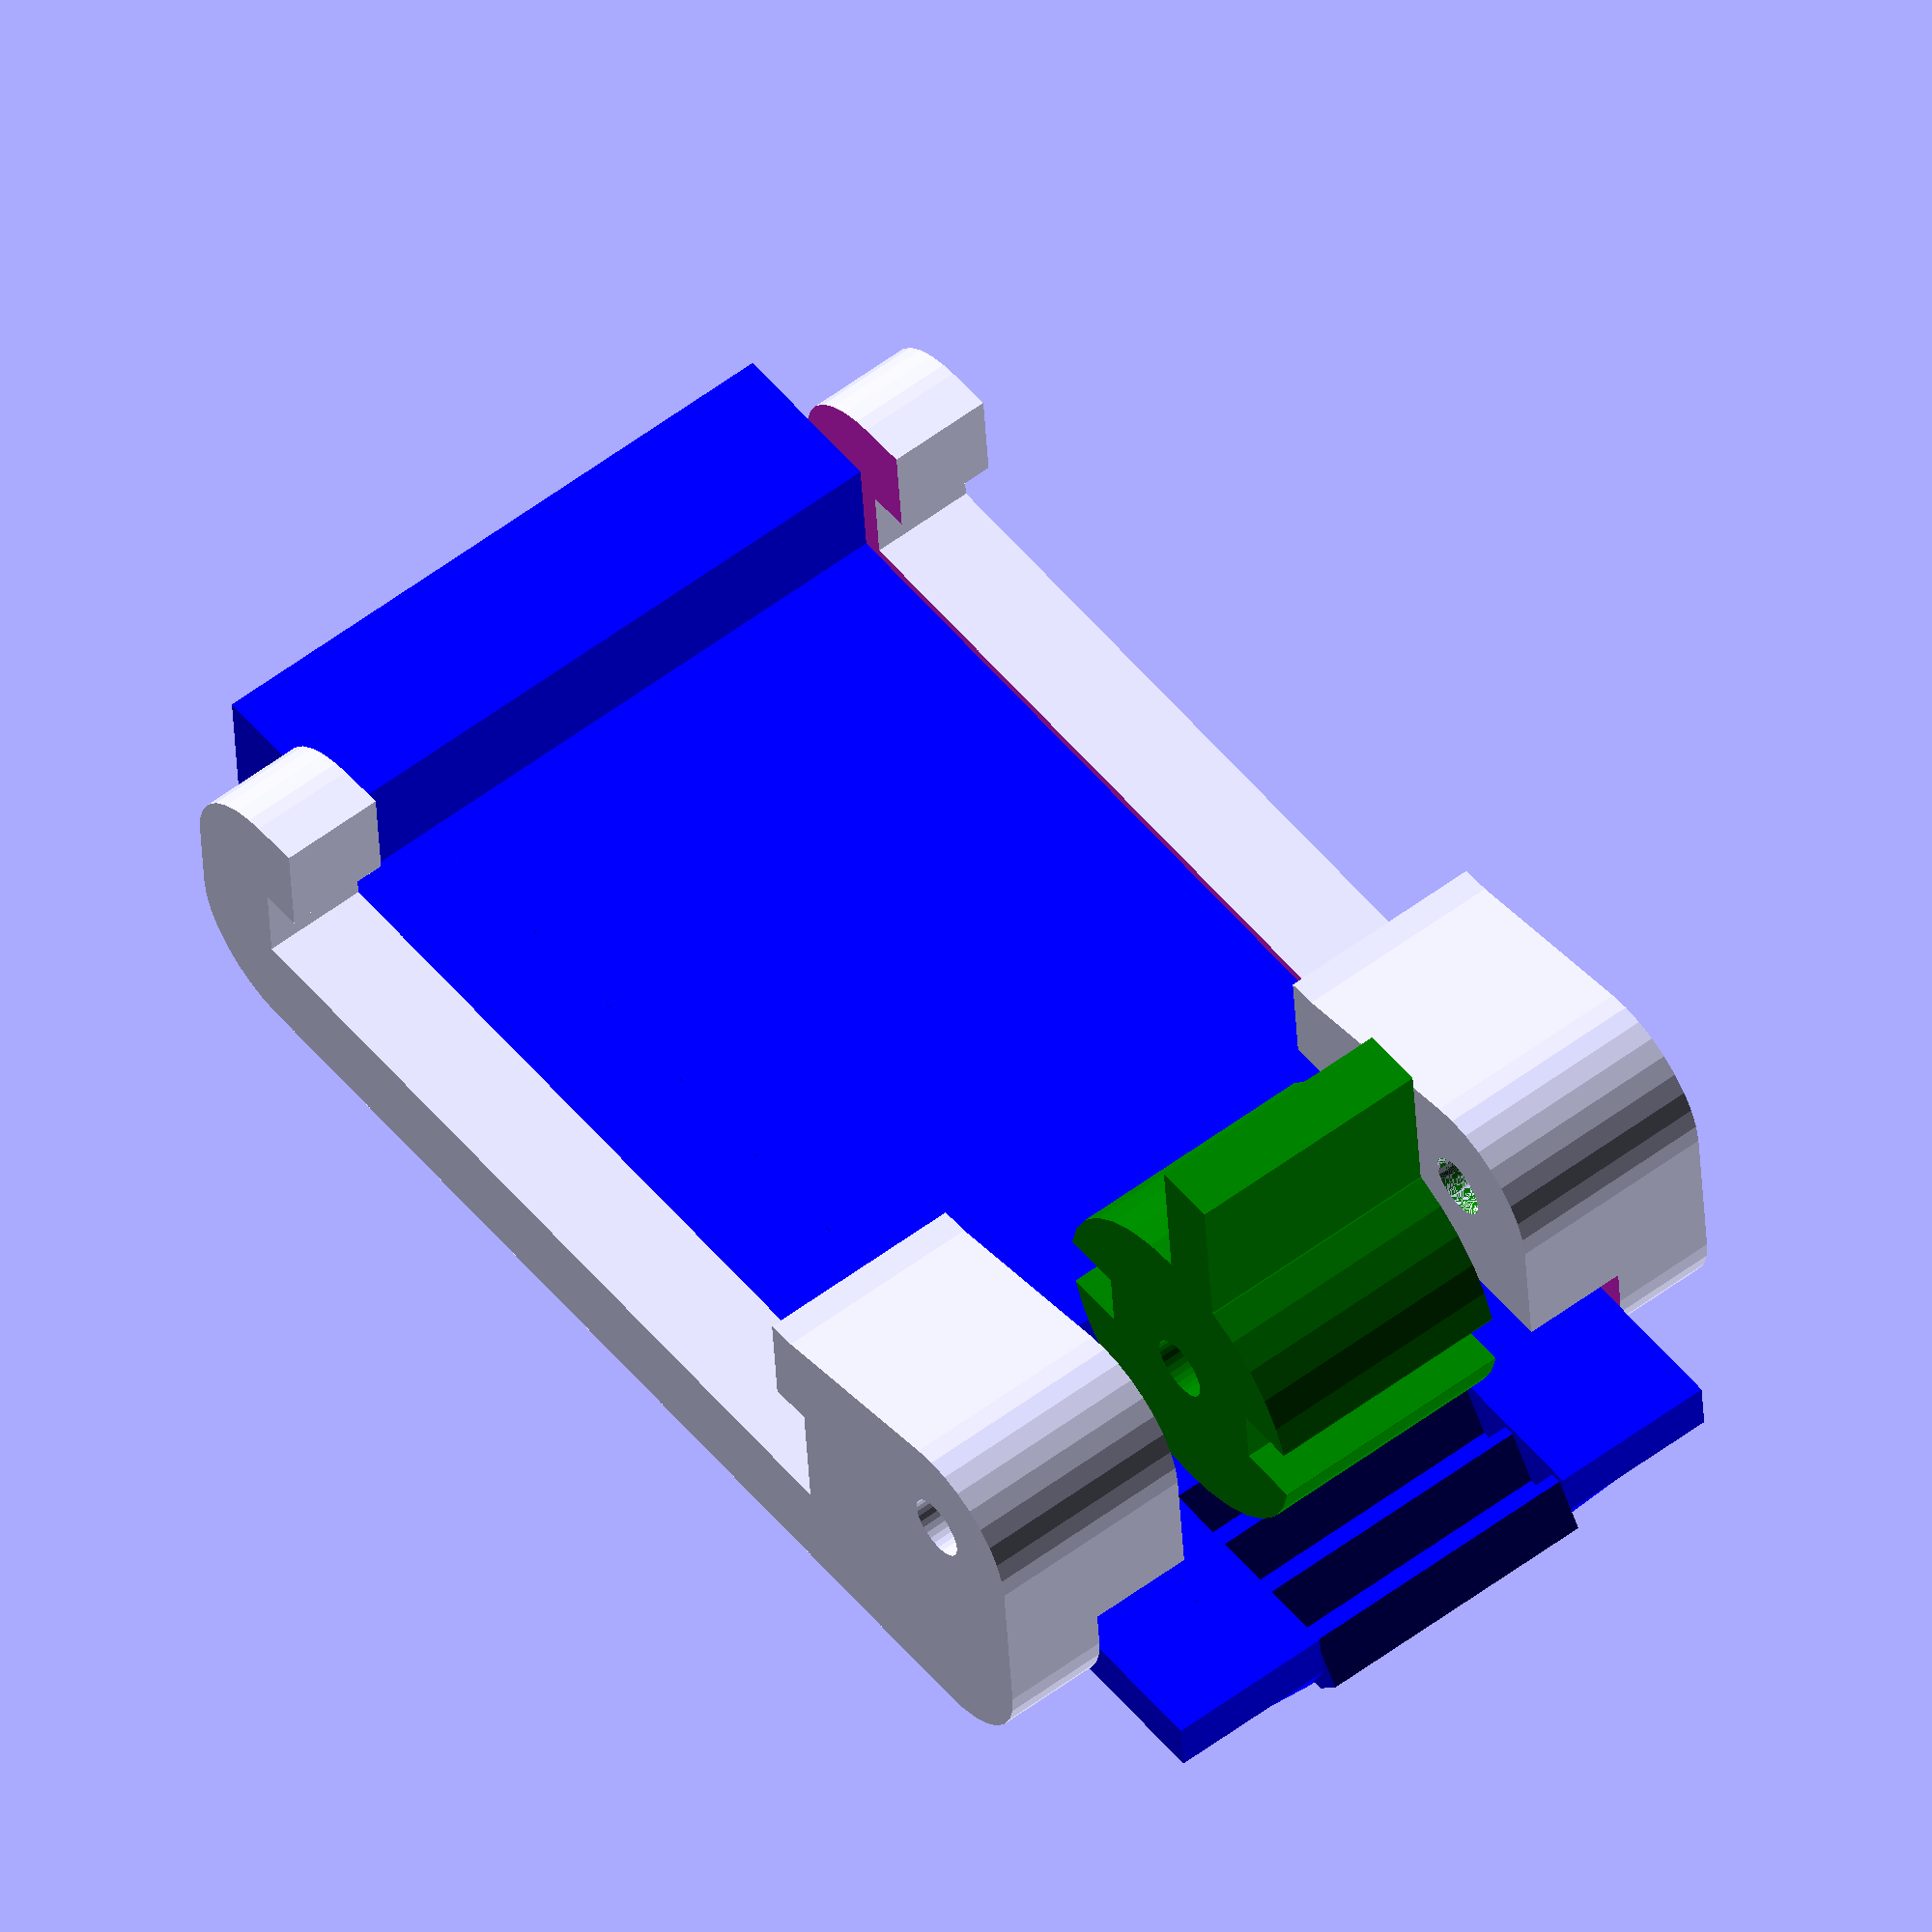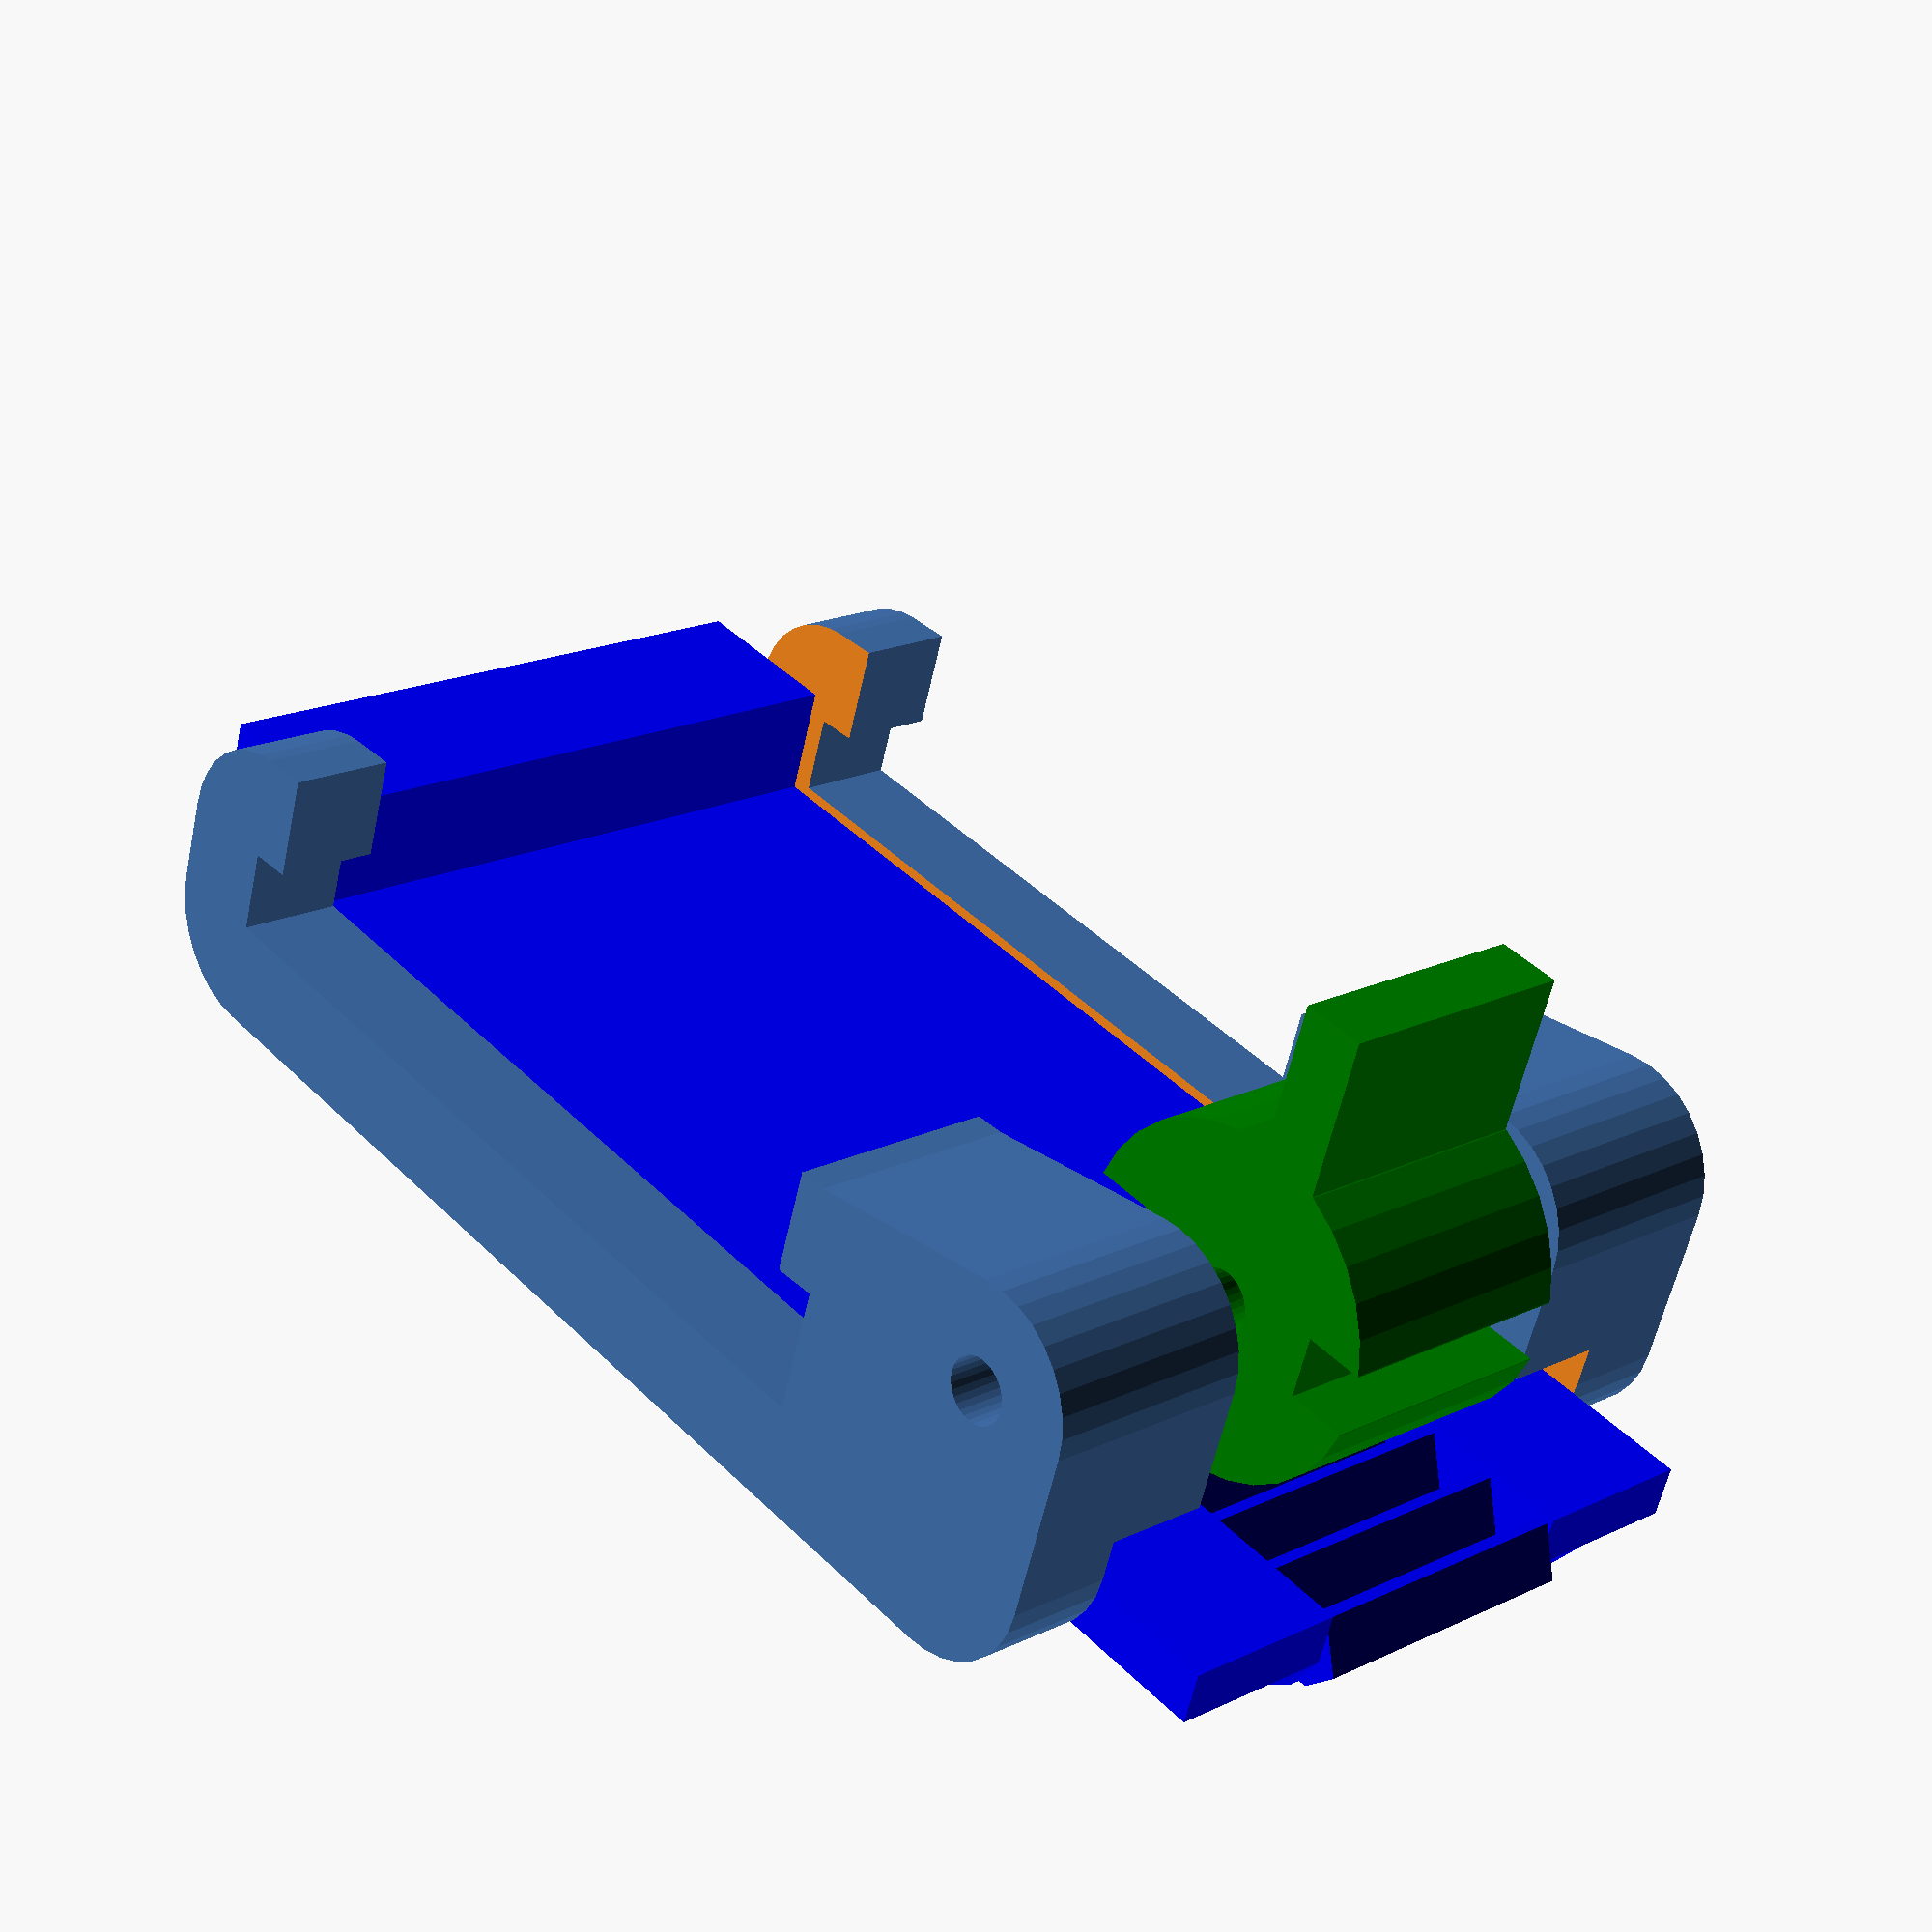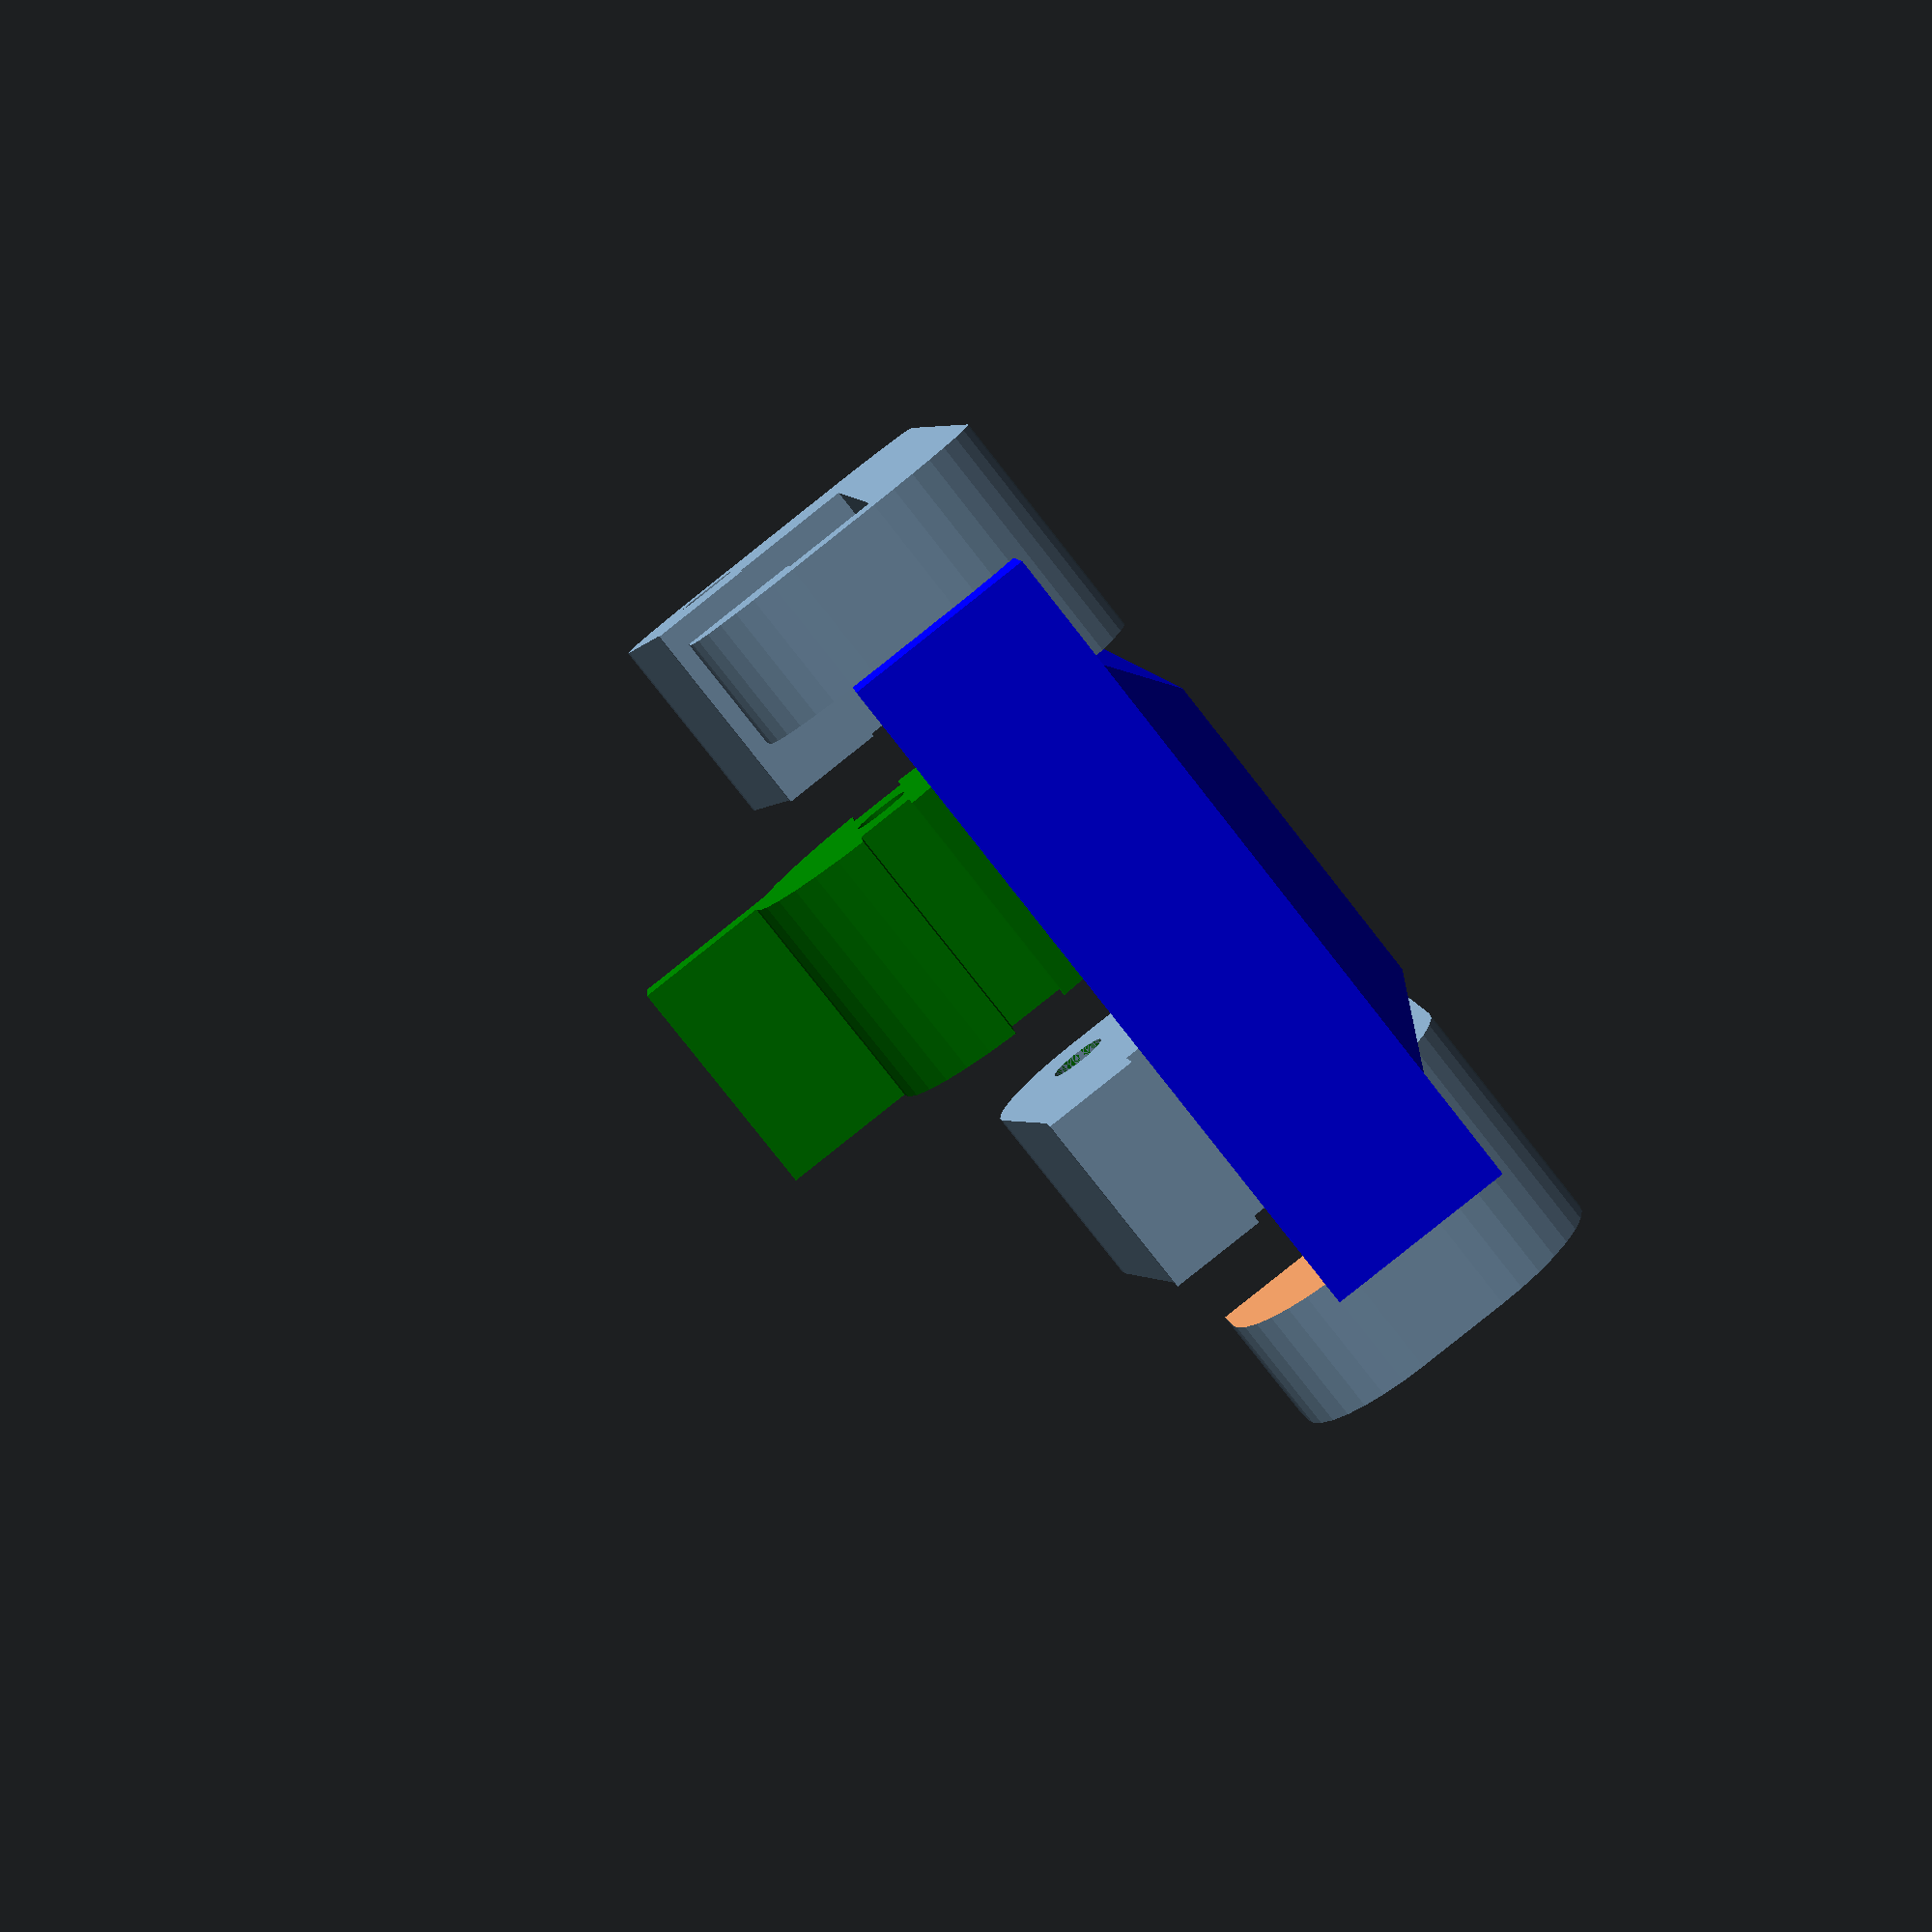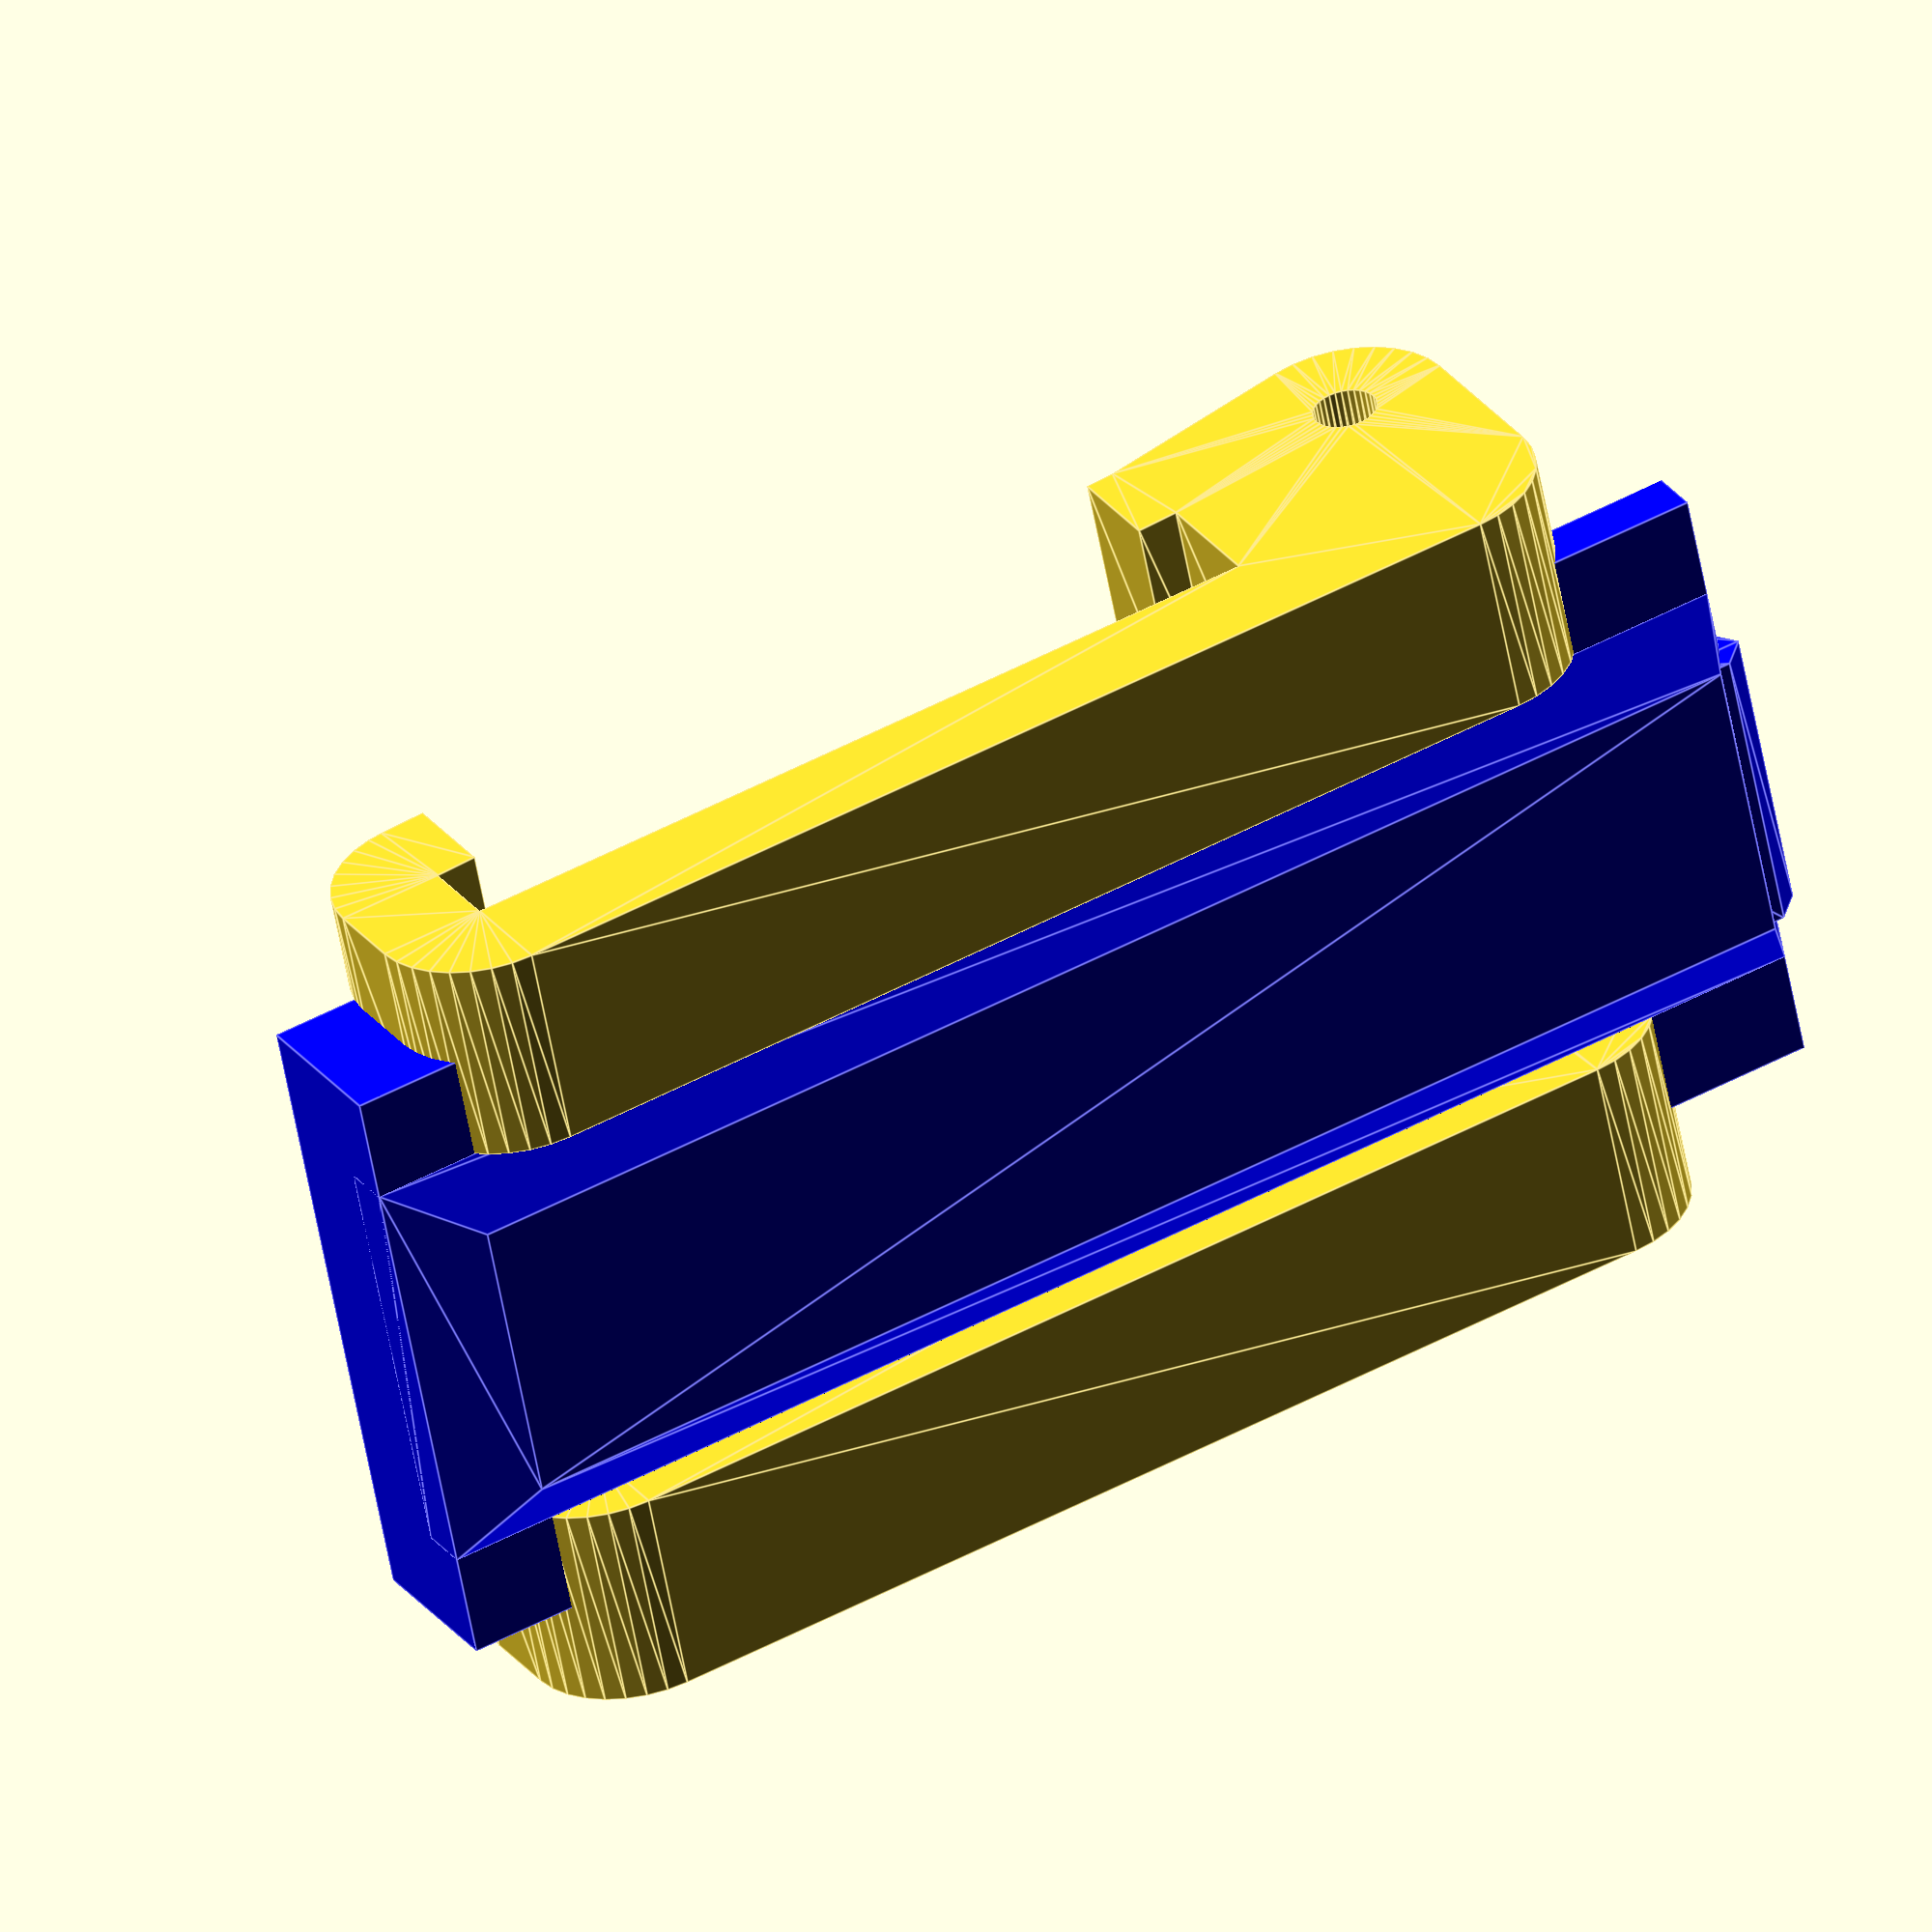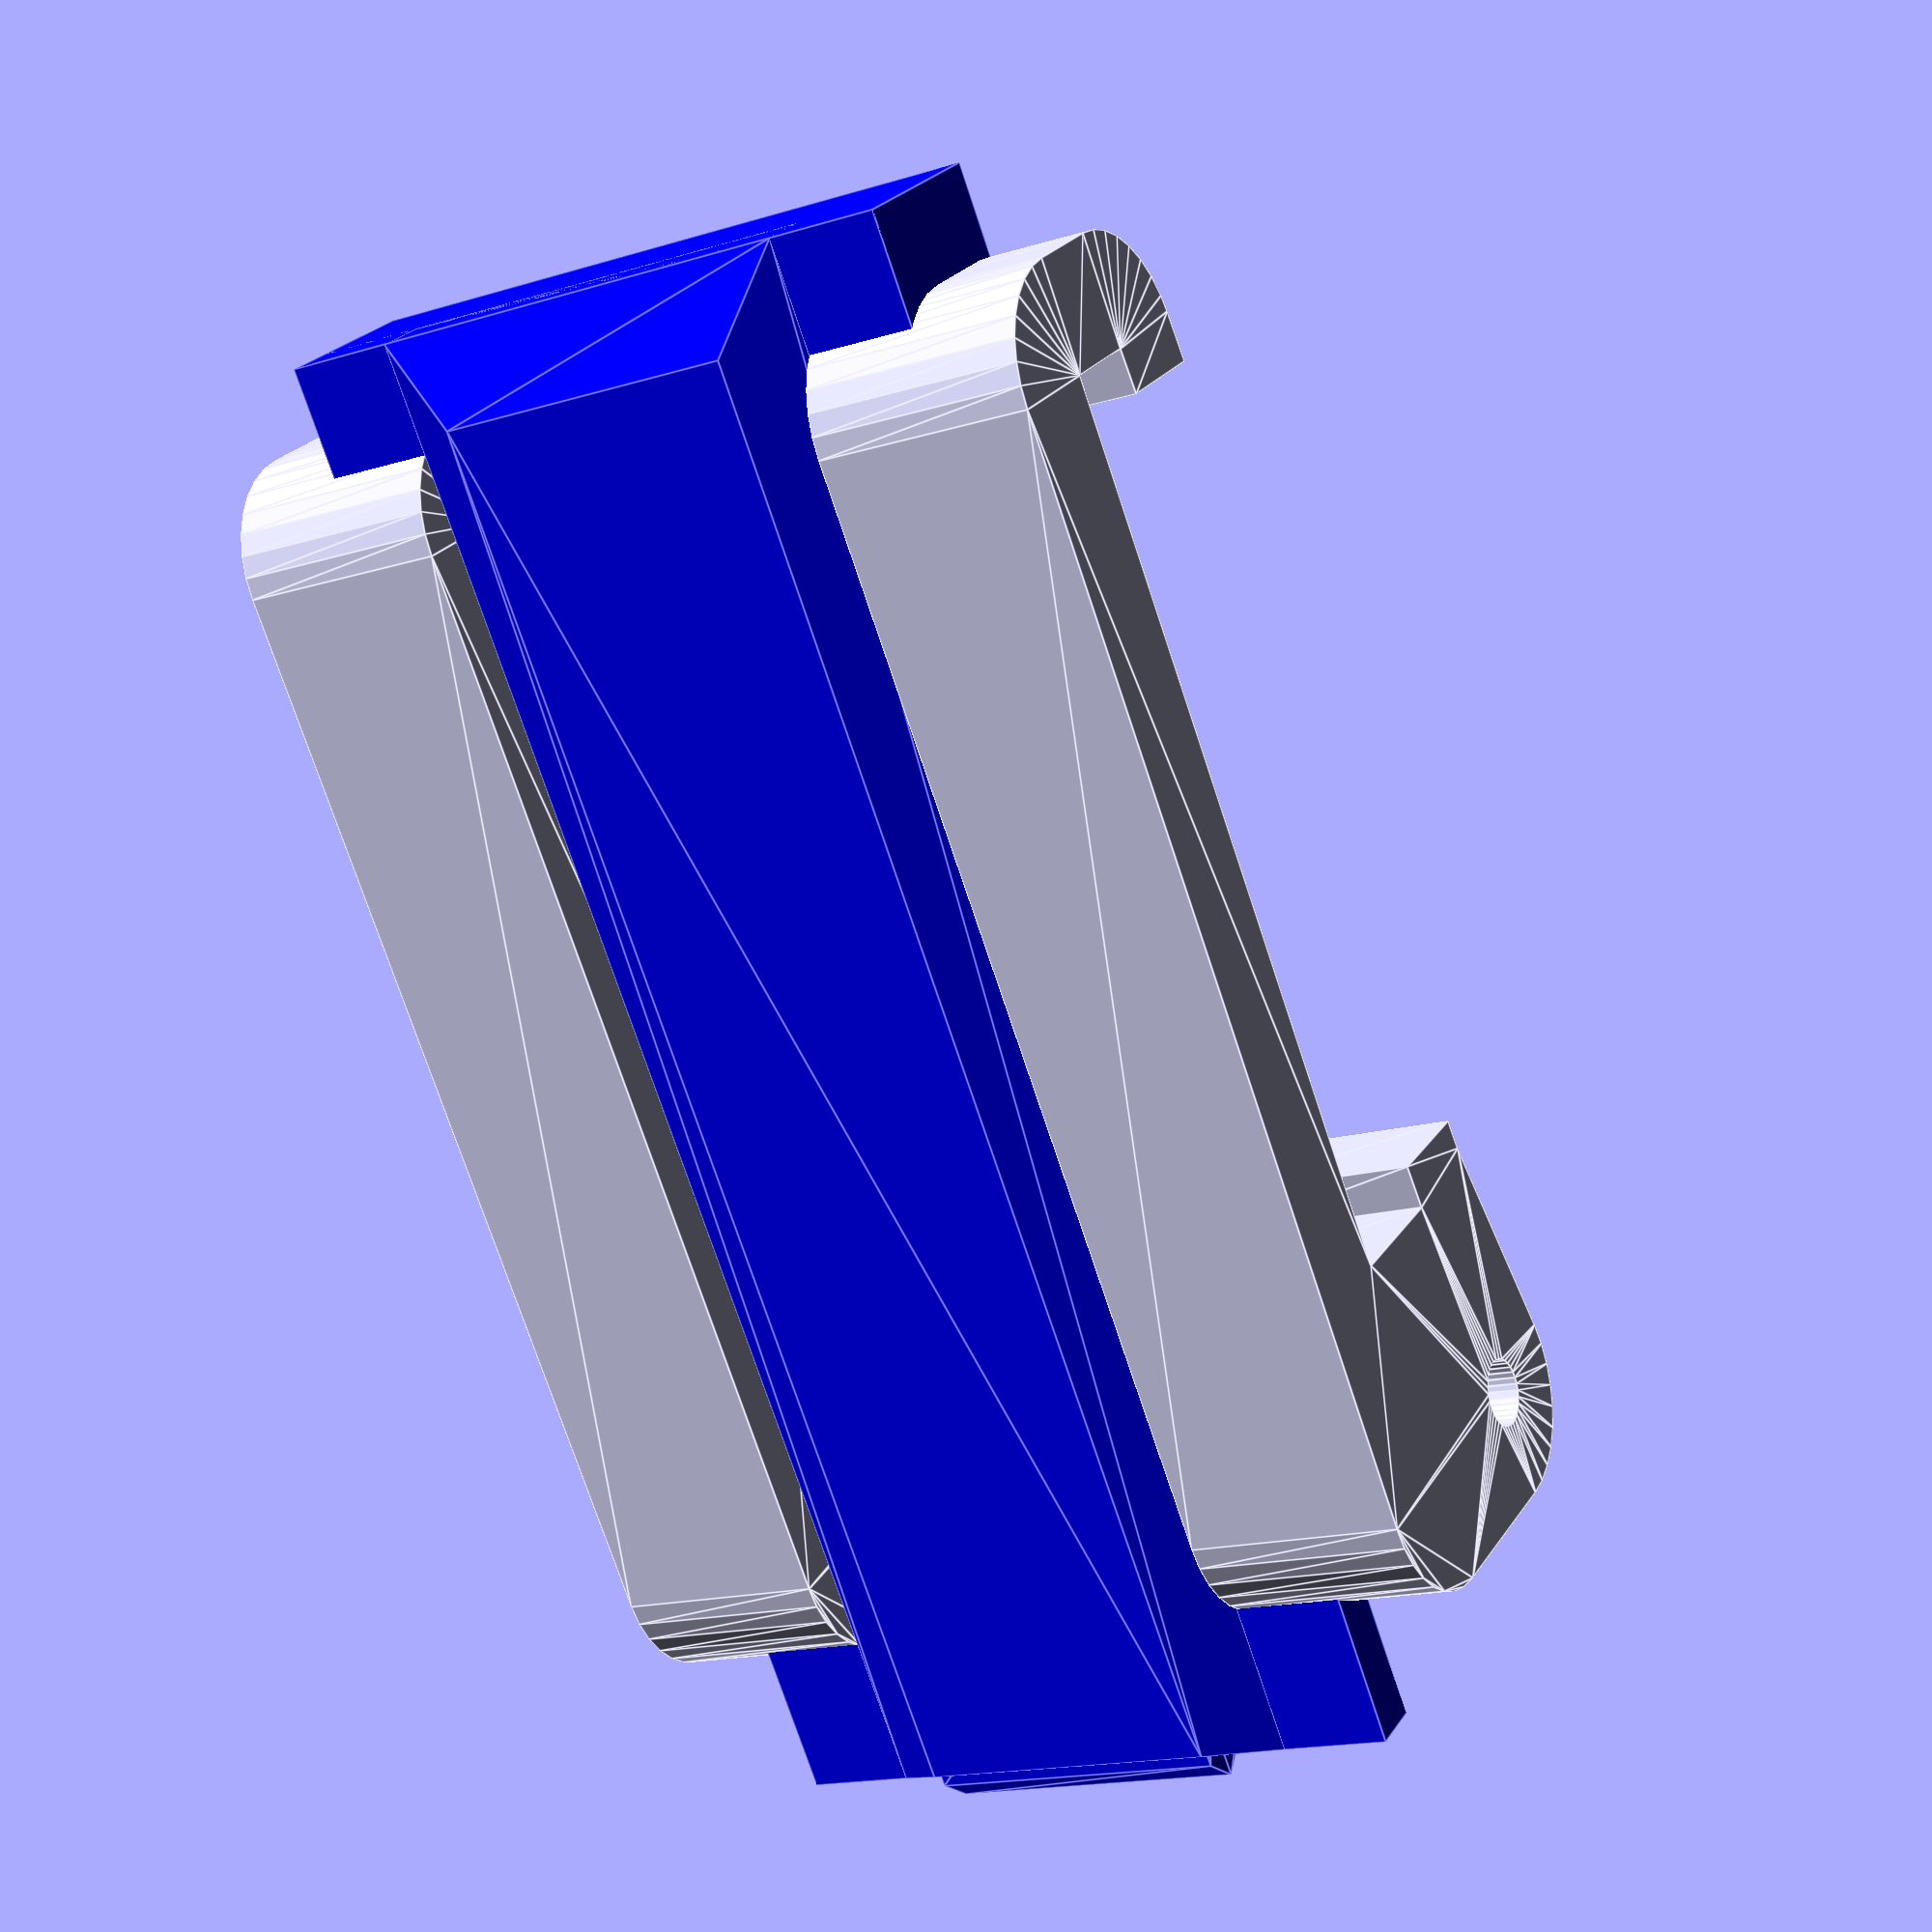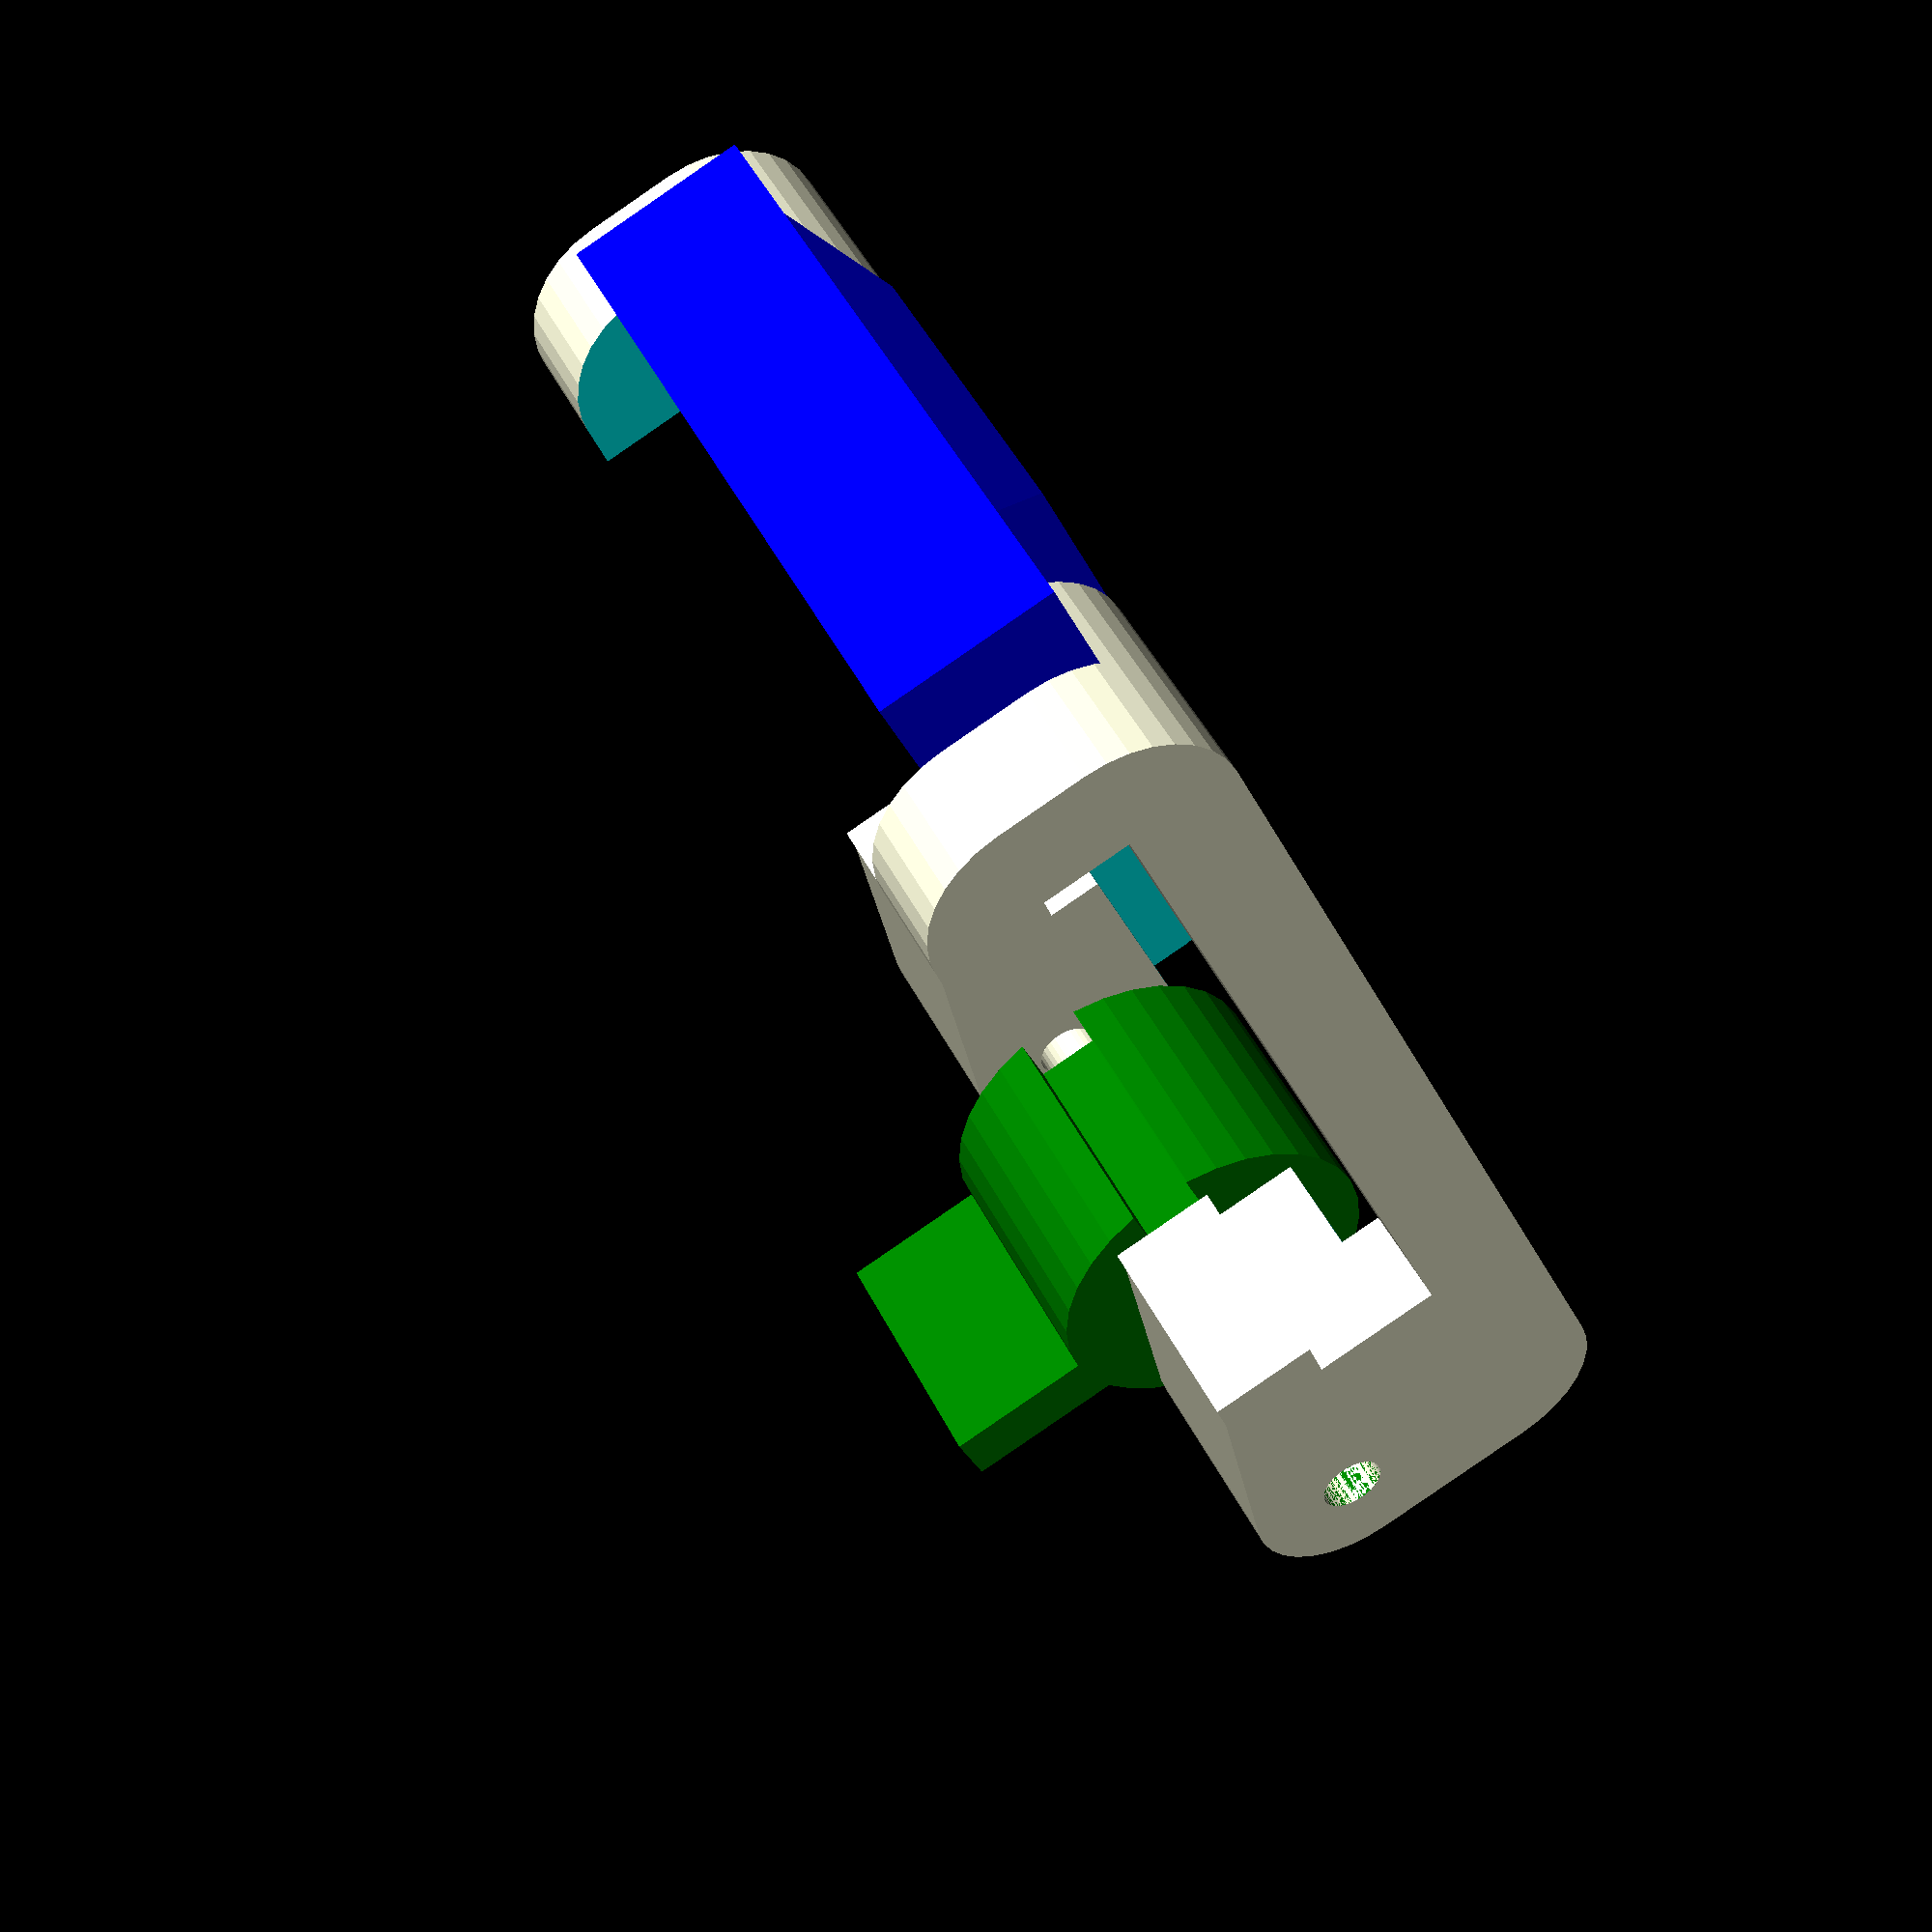
<openscad>
use <MCAD\involute_gears.scad>;
$fn=32;
z=[0,0,1];

module mygear( n, bore )
{
        union(){
            gear(number_of_teeth = n, circular_pitch = 200, bore_diameter = bore,     hub_thickness=0, rim_thickness=12, rim_width = 20);
        }
}

 module rack() {
     // matches a gear with circular pitch 200
    pi=3.14159265;
    pitch = (pi*5*2)/9;
    dx = 1.3*cos(28);
    dy = 1.3*sin(28);
    translate([3-5,50-pitch/4,13])
    {
       linear_extrude(14) 
       polygon([[-2.5,3.5*pitch-dy],
                [-2.5,-dy],
                [-dx,0.0*pitch - dy],
                [ dx,0.0*pitch + dy],
                [ dx,0.5*pitch - dy],
                [-dx,0.5*pitch + dy],
                [-dx,1.0*pitch - dy],
                [ dx,1.0*pitch + dy],
                [ dx,1.5*pitch - dy],
                [-dx,1.5*pitch + dy],
                [-dx,2.0*pitch - dy],
                [ dx,2.0*pitch + dy],
                [ dx,2.5*pitch - dy],
                [-dx,2.5*pitch + dy],
                [-dx,3.0*pitch - dy],
                [ dx,3.0*pitch + dy],
                [ dx,3.5*pitch - dy],
                [-dx,3.5*pitch + dy]
                ]);
                
    }

}

module door_profile(){
     polygon([[0, 0],
              [0,40],
              [6,40],
              [4, 0]]);      
    }
module door_mount(){
    linear_extrude(10, convexity=10)
    {
        difference(){
            offset(r=5)
            {            
                // pivot
                polygon([[0,40],
                          [6,40],
                          [6,40],
                          [8,50],
                          [0,50]]);
                door_profile();
            }
            door_profile();
            // door glass
            polygon( [[4, 2],
                      [4,38],
                      [100,38],
                      [100, 2]]);
            // pivot
            translate([8,50])
                circle(r=1.5);
        }
    }
}


difference(){
    union(){
        door_mount();
        translate([0,0,30])
            door_mount();
    }
    translate([-3,-10,5])
        cube([5,100,30]);
    translate([-3,-10,5])
        cube([100,20,30]);
}

color("blue"){
    difference() {
        union() {
            translate([-3,-9,5])
            {
                cube([2.5,70,30]);
                cube([8,8,30]);
            }
            hull(){
                translate([-3,-9,10])
                     cube([2.5,70,20]);
                translate([-5,-5,13])
                     cube([2.5,65,14]);
            }
        }
        translate([-4,40,13])
             cube([100,25,14]);
    }
    
    rack();
}



color("green")
translate([8,50,14])
{
    difference() {
        union() {
            intersection(){
                rotate([0,0,360/18/2])
                mygear(18,3);    /*pitch radius 10*/
                translate([-100,0,-50])
                cube([100,100,100]);
            }
            cylinder(r=8, h=12);
            cube([15,3,12]);
        }
        translate([0,0,-1])
            cylinder(d=3, h=100);
        
        translate([-1.5,5,-1])
            cube([3,15,14]);
        
        translate([-1.5,-20,-1])
            cube([3,15,14]);
        
    }
}
    
</openscad>
<views>
elev=302.6 azim=274.5 roll=232.1 proj=o view=wireframe
elev=342.0 azim=251.9 roll=227.0 proj=p view=wireframe
elev=261.3 azim=184.1 roll=321.8 proj=p view=wireframe
elev=57.1 azim=298.8 roll=190.2 proj=o view=edges
elev=196.2 azim=35.9 roll=57.5 proj=p view=edges
elev=132.5 azim=336.0 roll=205.5 proj=p view=wireframe
</views>
